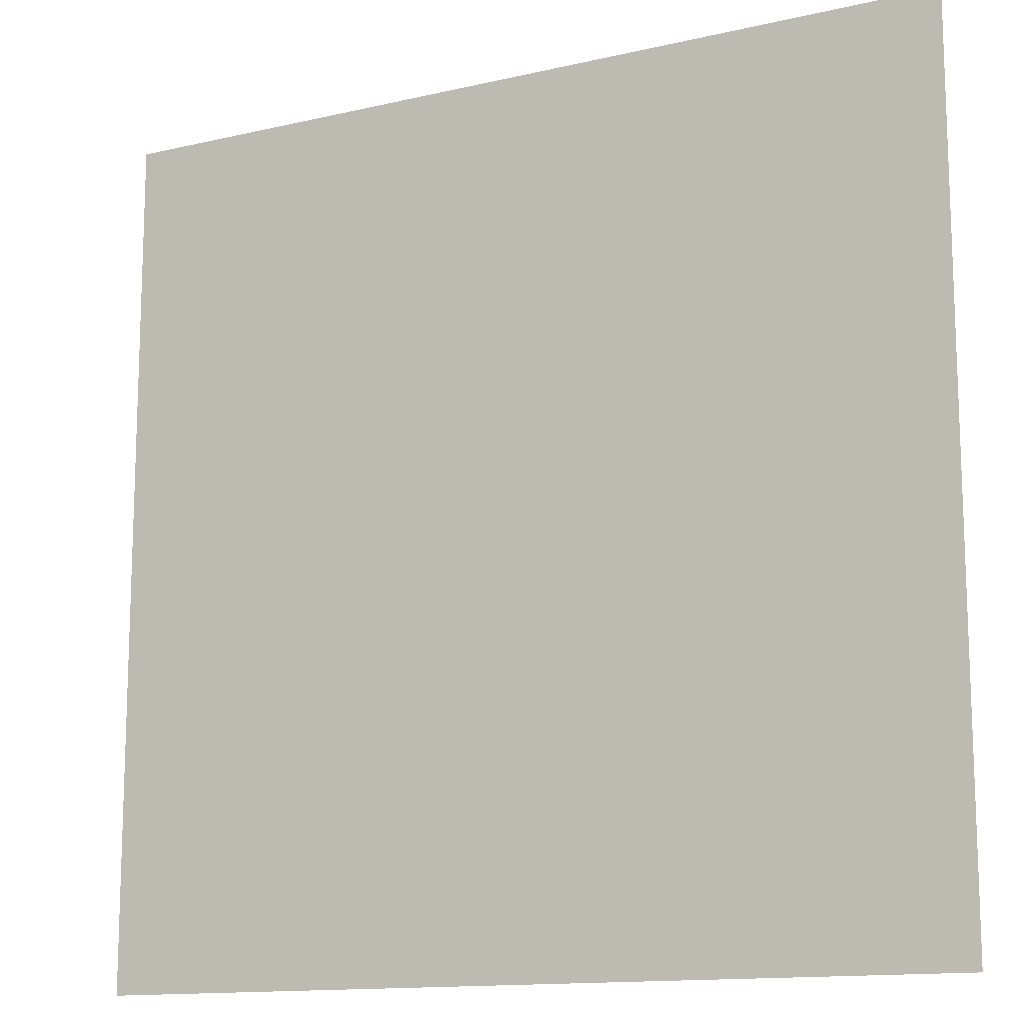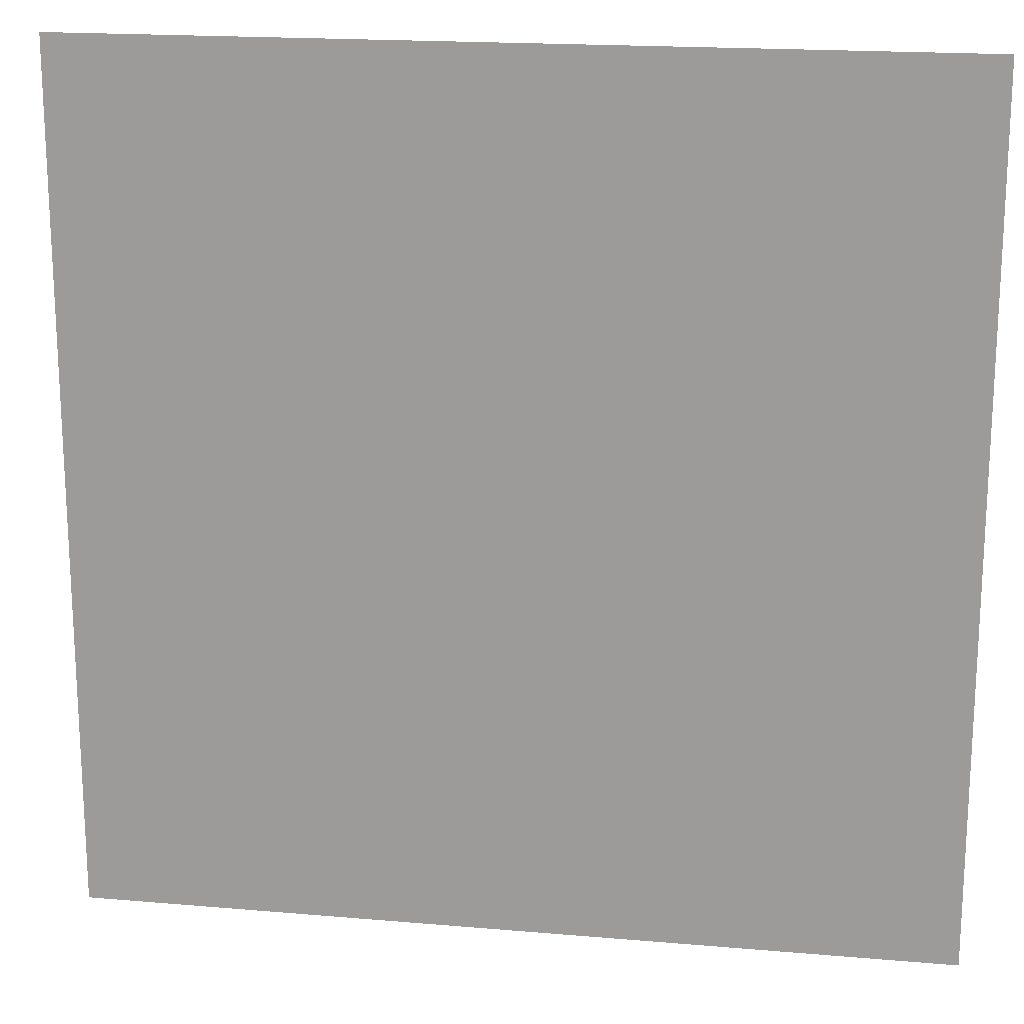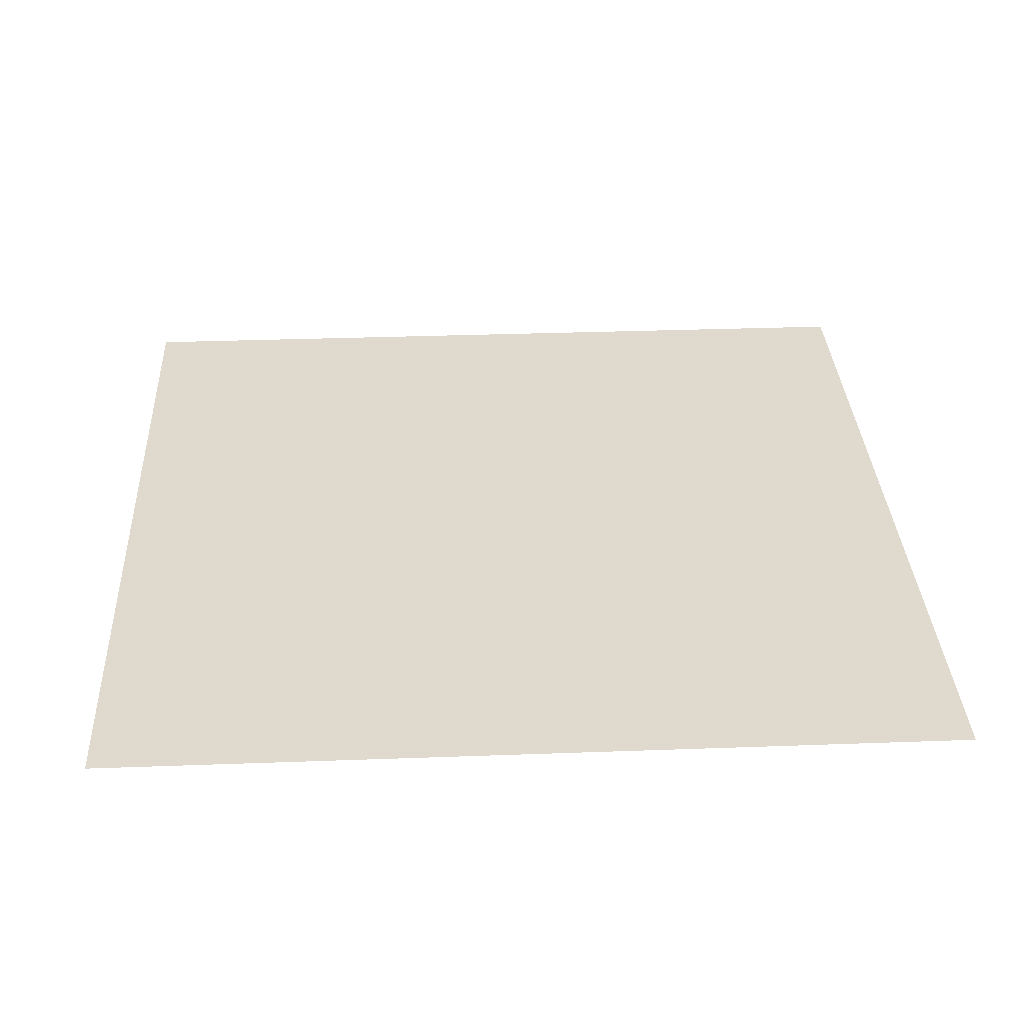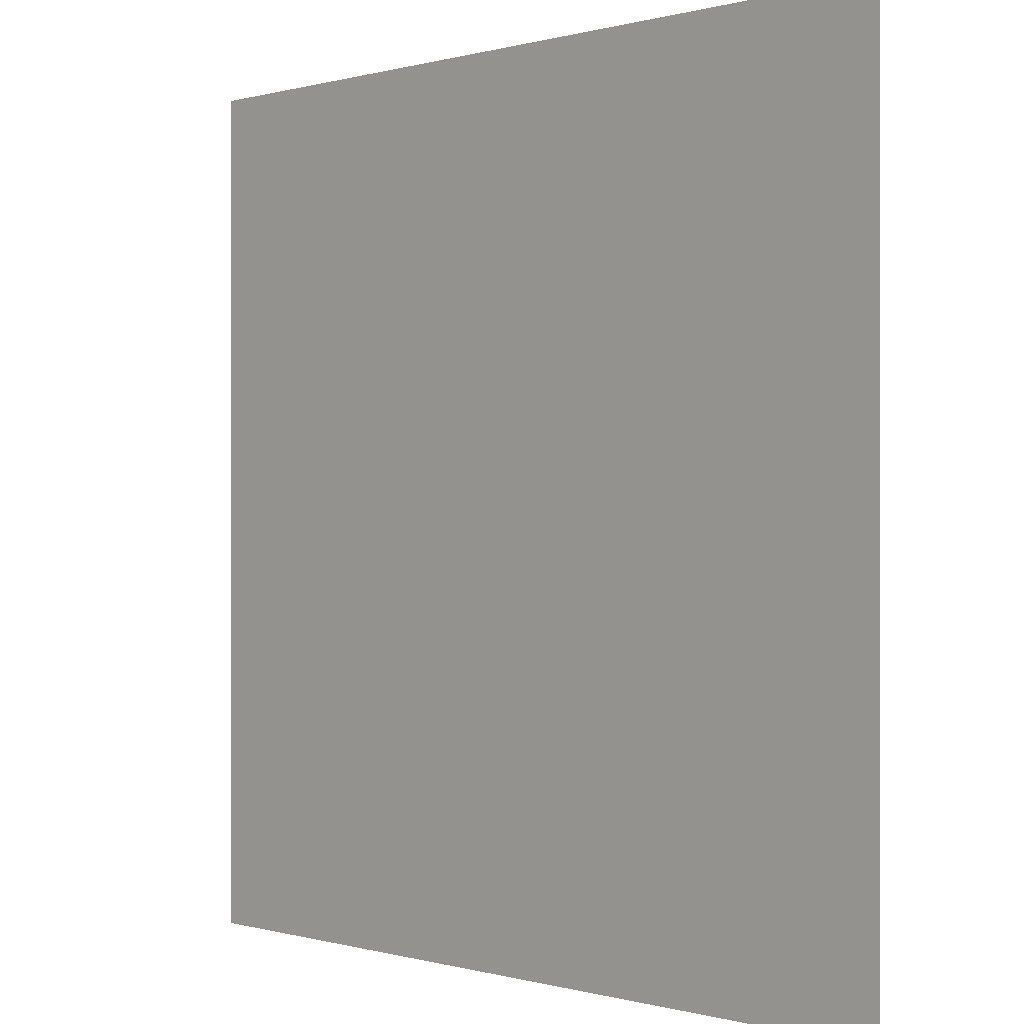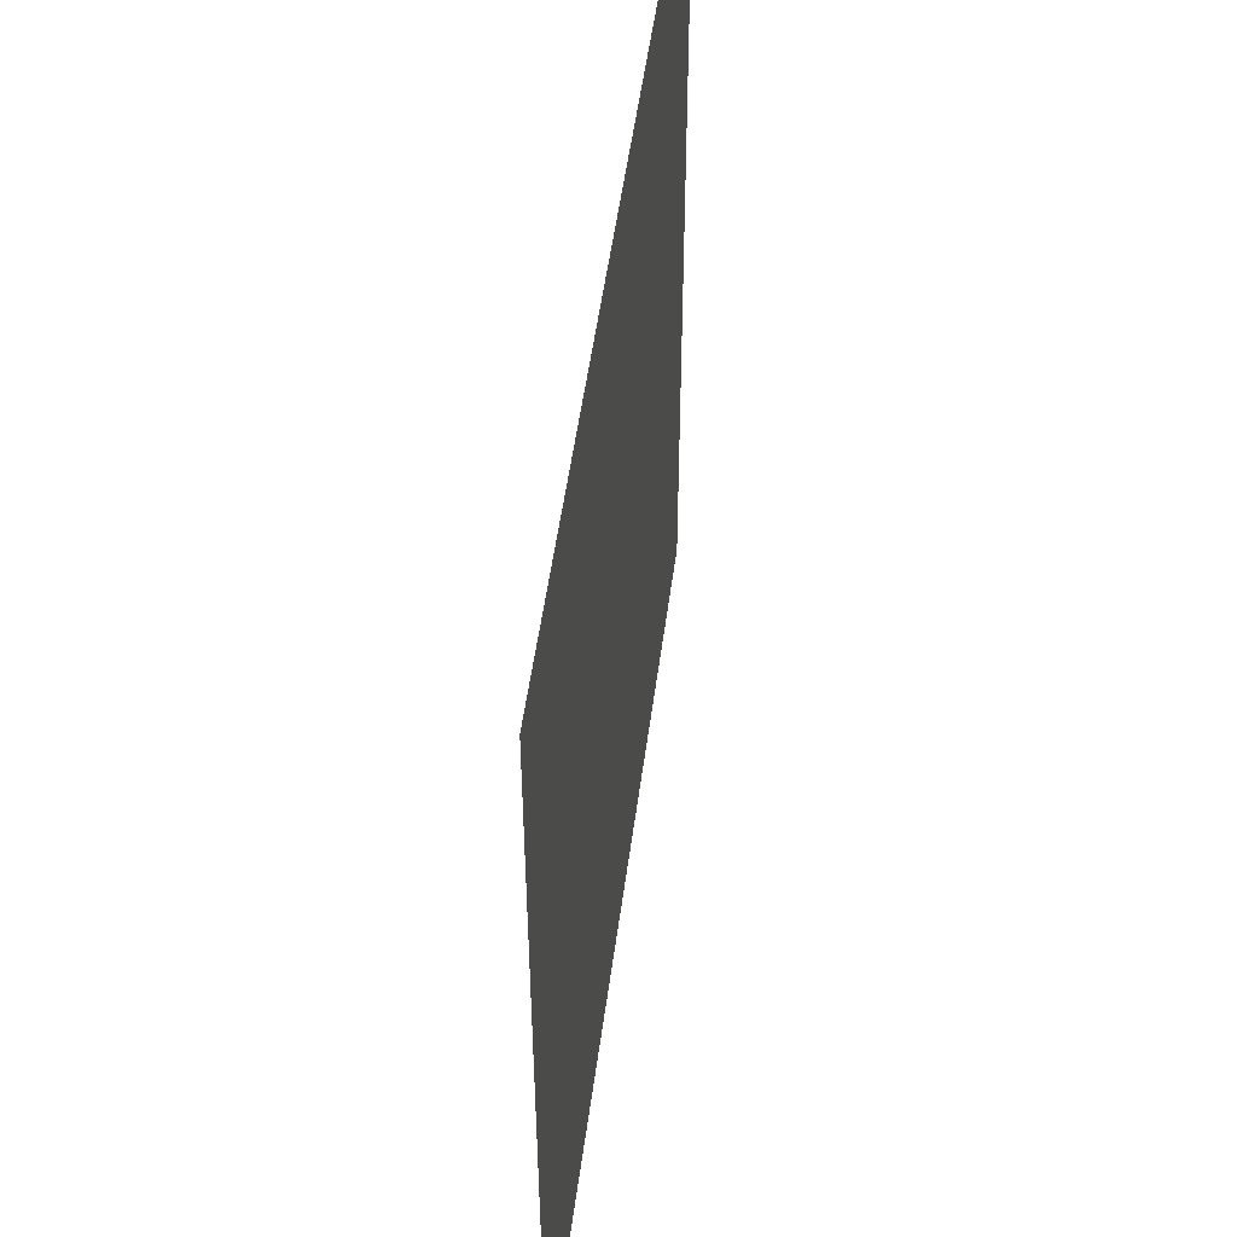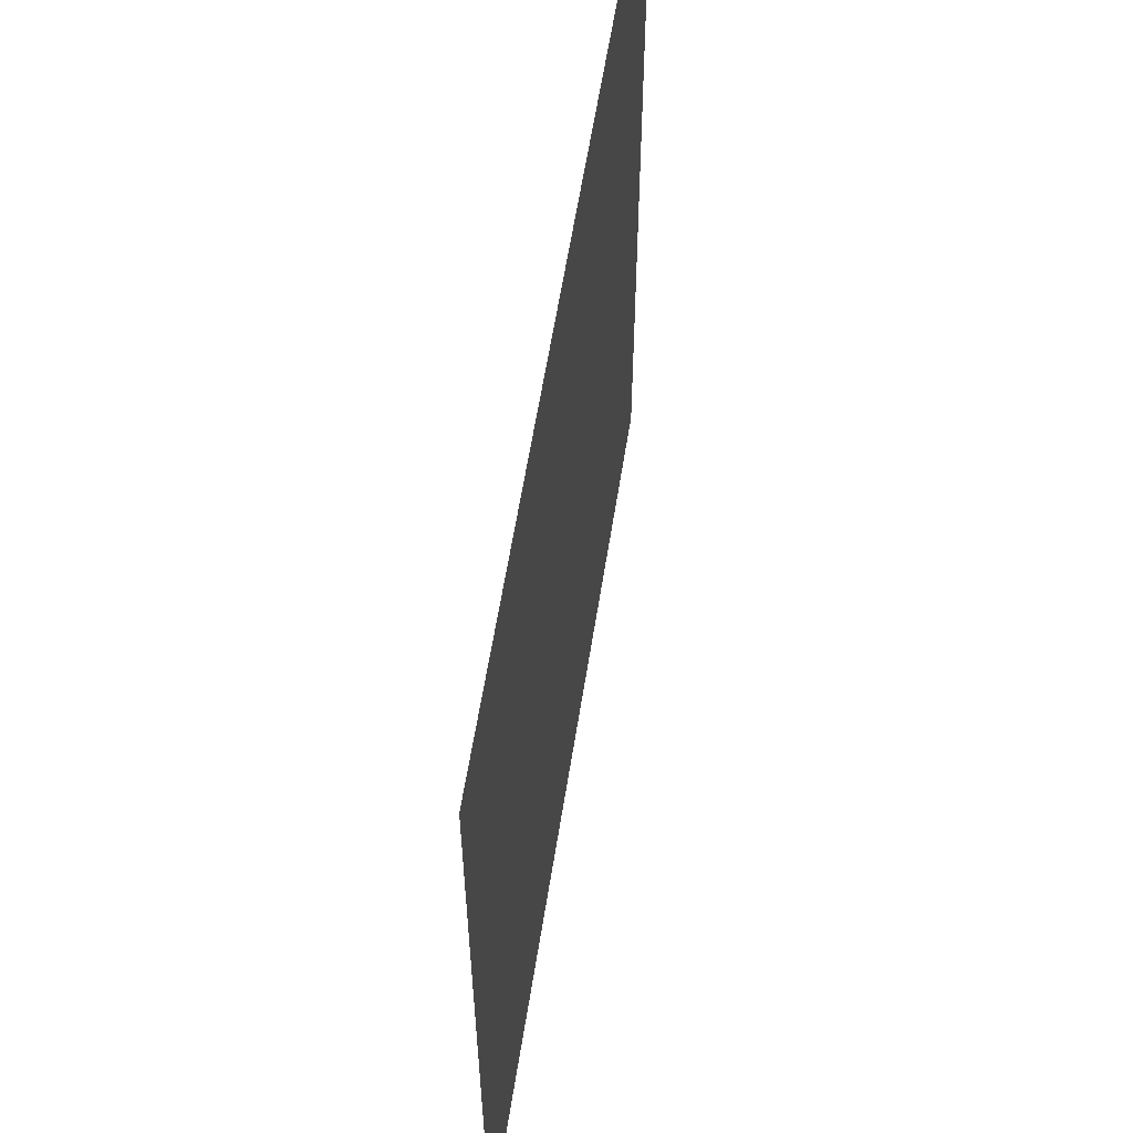
<metadata>
{"format":"obj","ext":"obj","renderer":"f3d","projection":"perspective","resolution":1024,"background":"white","views":[{"elev":-13.4,"azim":-152.1,"up":"+Z"},{"elev":18.2,"azim":-170.5,"up":"+Z"},{"elev":32.9,"azim":-92.9,"up":"+Y"},{"elev":0.0,"azim":-133.2,"up":"+Z"},{"elev":51.5,"azim":-82.5,"up":"+Z"},{"elev":60.2,"azim":-81.0,"up":"+Z"}]}
</metadata>
<code>
o Plane
v 125.6 0.1922 -125.7
v -126.4 0.1922 -125.7
v 125.6 0.1922 126.4
v -126.4 0.1922 126.4
f 1 2 4 3

</code>
